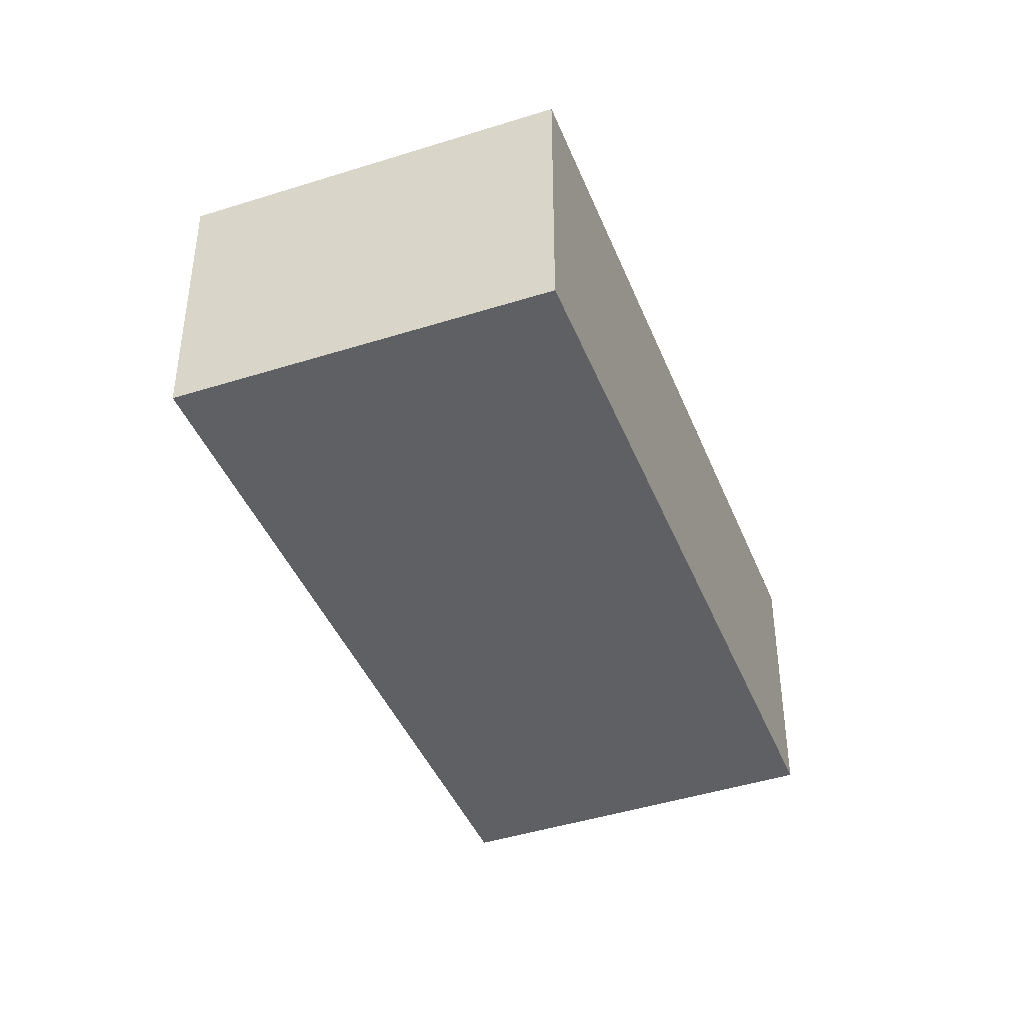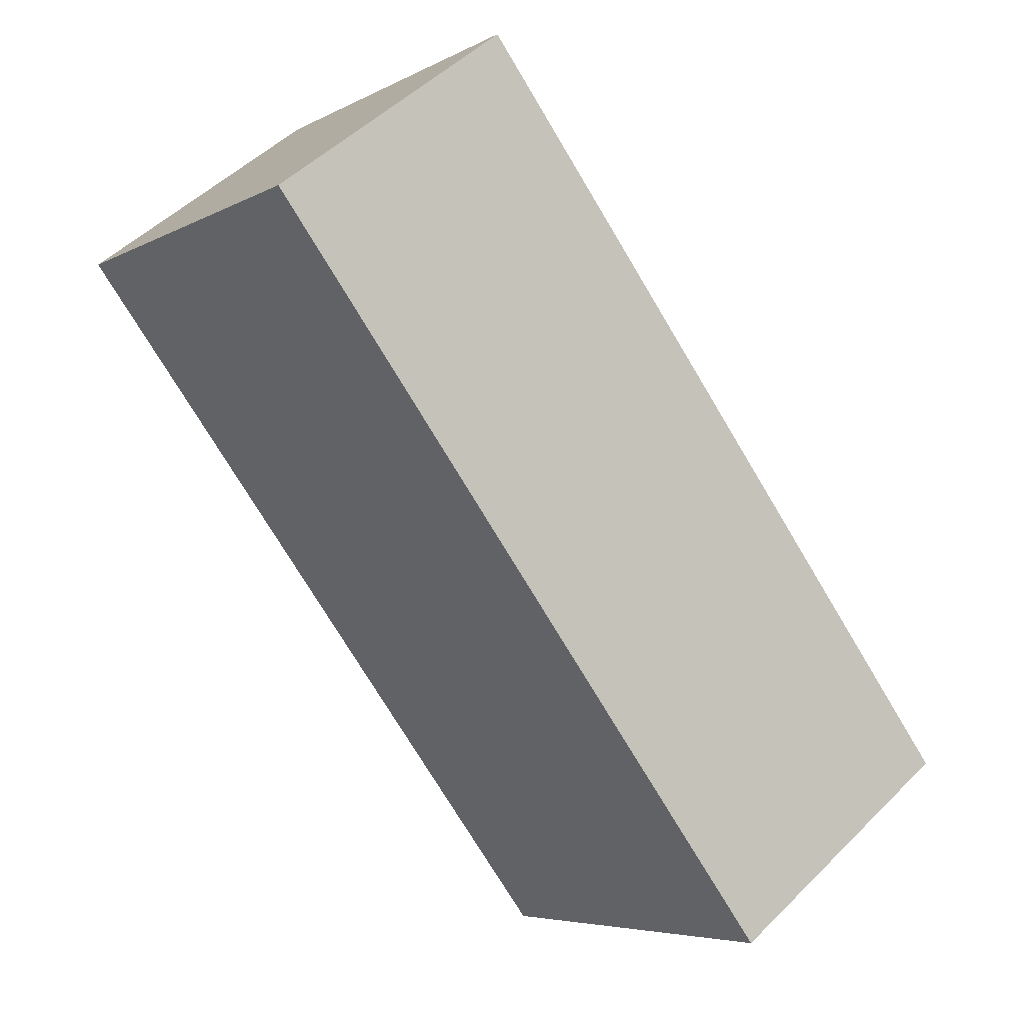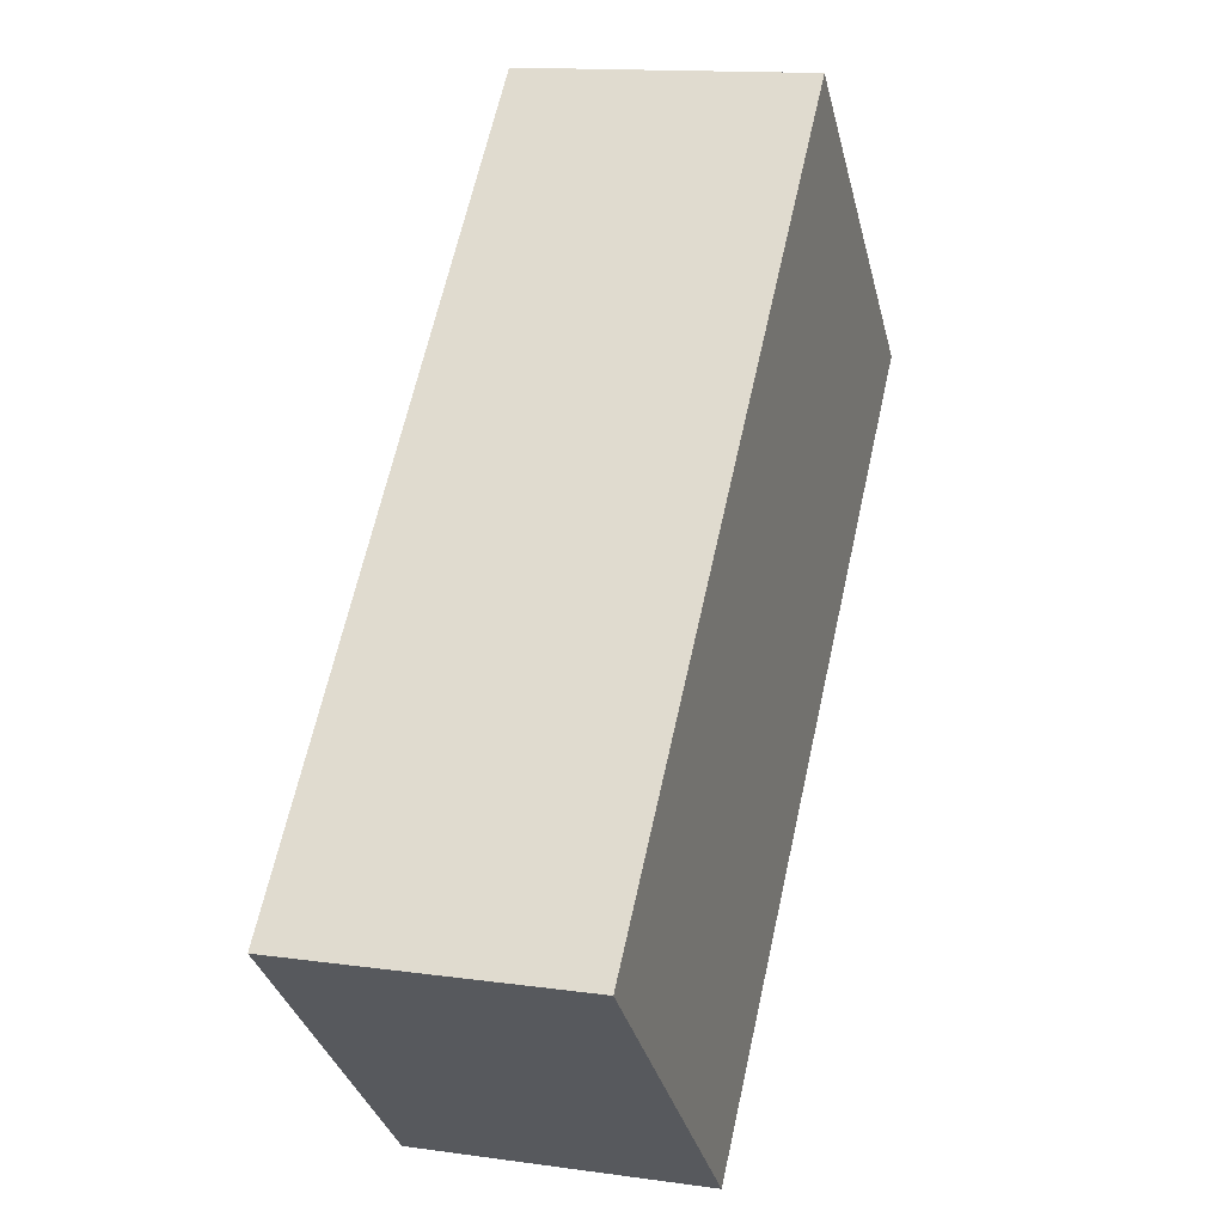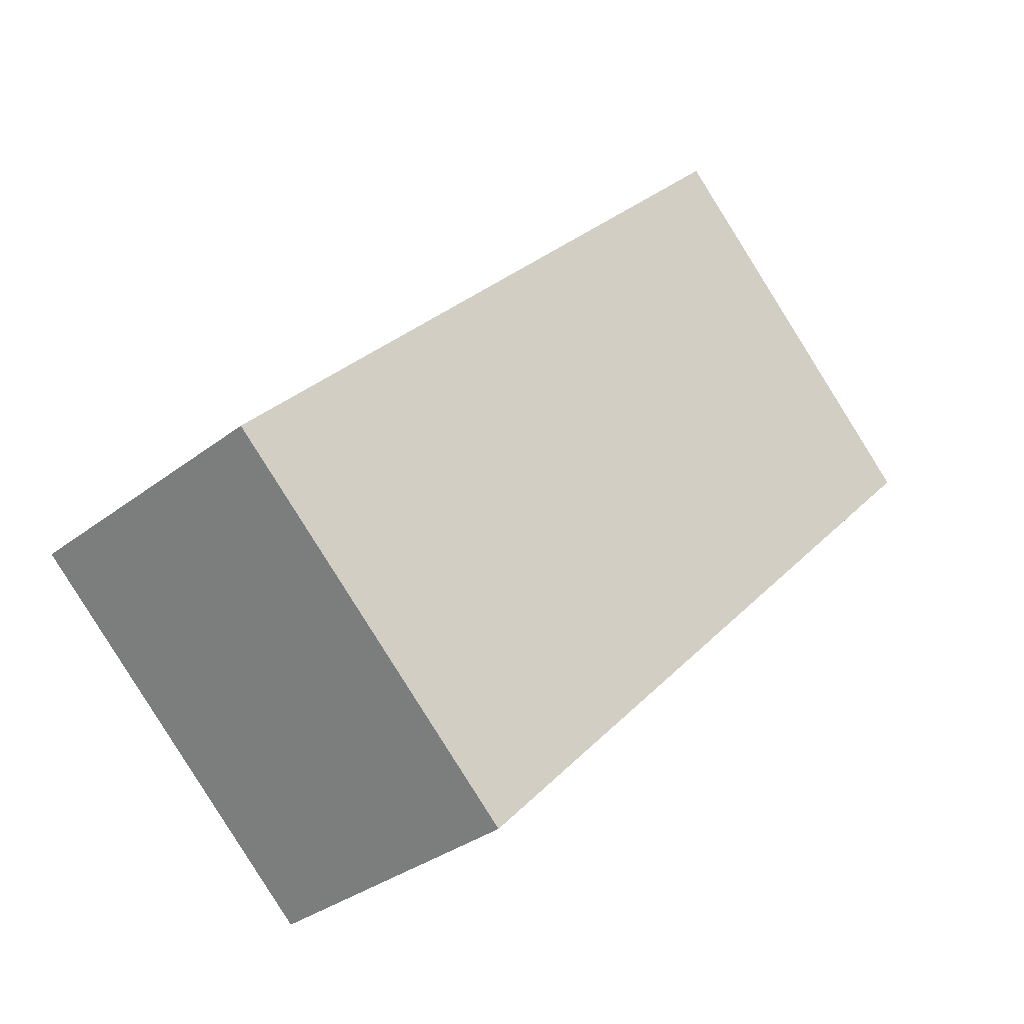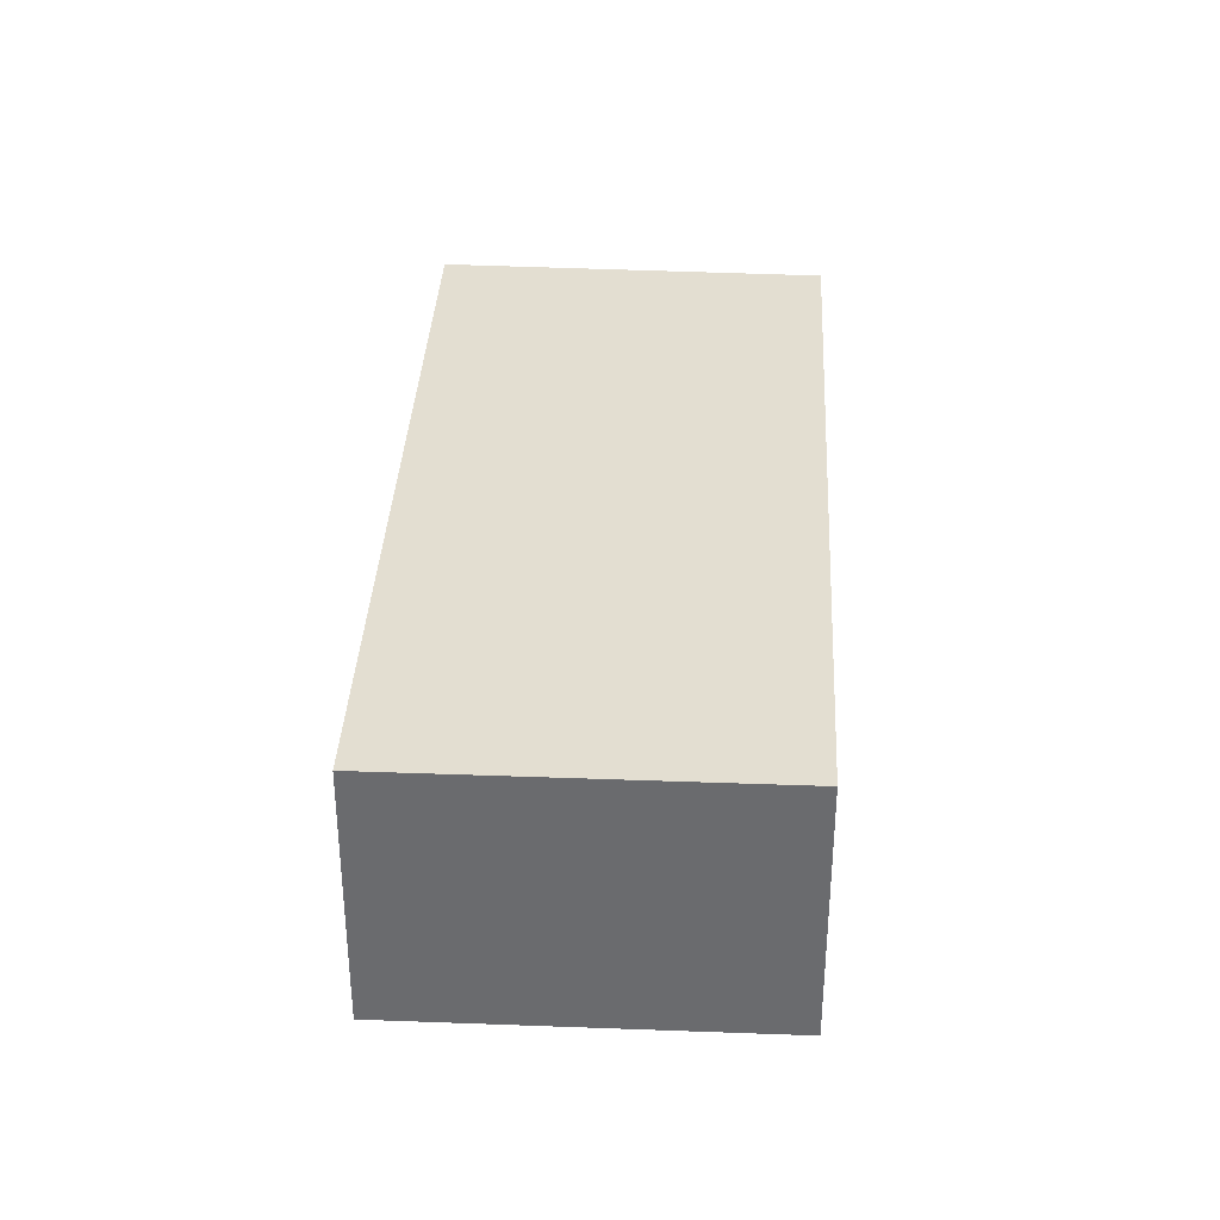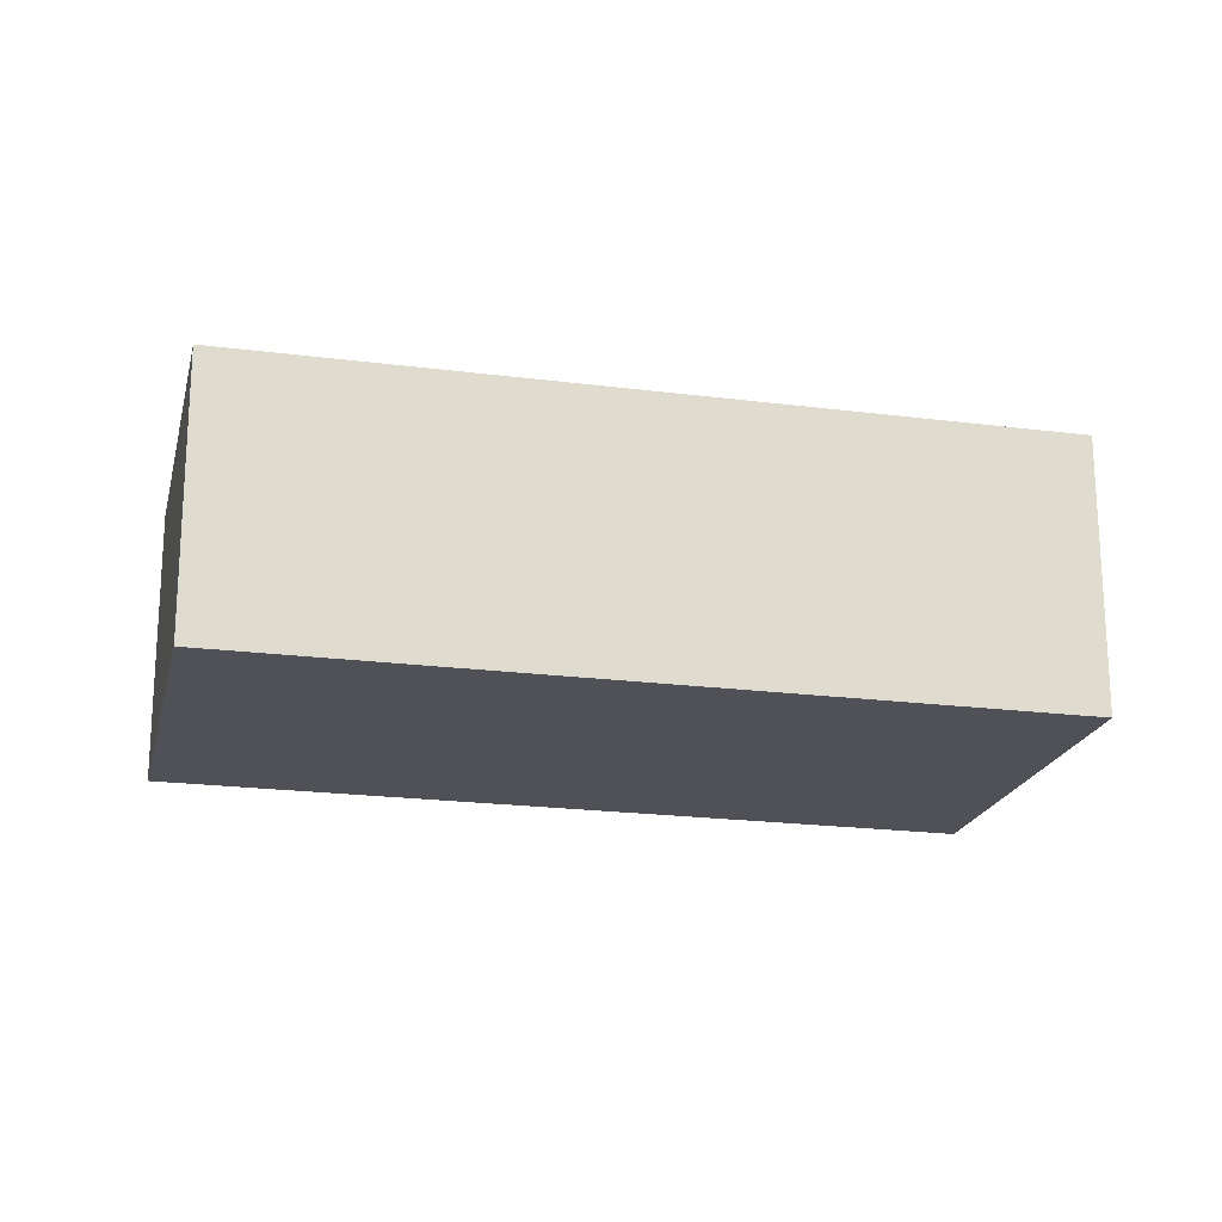
<metadata>
{"format":"obj","ext":"obj","renderer":"f3d","projection":"perspective","resolution":1024,"background":"white","views":[{"elev":-42.5,"azim":64.8,"up":"+Y"},{"elev":49.4,"azim":-137.6,"up":"+Z"},{"elev":13.6,"azim":-72.3,"up":"+Z"},{"elev":-32.2,"azim":-42.7,"up":"+Z"},{"elev":36.3,"azim":46.9,"up":"+Y"},{"elev":-20.5,"azim":-59.4,"up":"+Y"}]}
</metadata>
<code>
v  22.33 8.1 12.21
v  0.0001728 8.1 -0.0002566
v  16.82 8.1 17.55
v  5.544 8.1 -5.229
v  25.19 8.1 9.434
v  8.415 8.1 -7.936
v  5.544 3.202e-16 -5.229
v  16.82 -1.075e-15 17.55
v  0 0 0
v  22.33 -7.475e-16 12.21
v  8.415 4.86e-16 -7.936
v  25.19 -5.777e-16 9.435
g defaultobject
f 1 2 3
f 2 1 4
f 4 1 5
f 4 5 6
f 7 8 9
f 8 7 10
f 10 7 11
f 10 11 12
f 3 9 8
f 9 3 2
f 3 10 1
f 10 3 8
f 1 12 5
f 12 1 10
f 5 11 6
f 11 5 12
f 4 11 7
f 11 4 6
f 2 7 9
f 7 2 4

</code>
